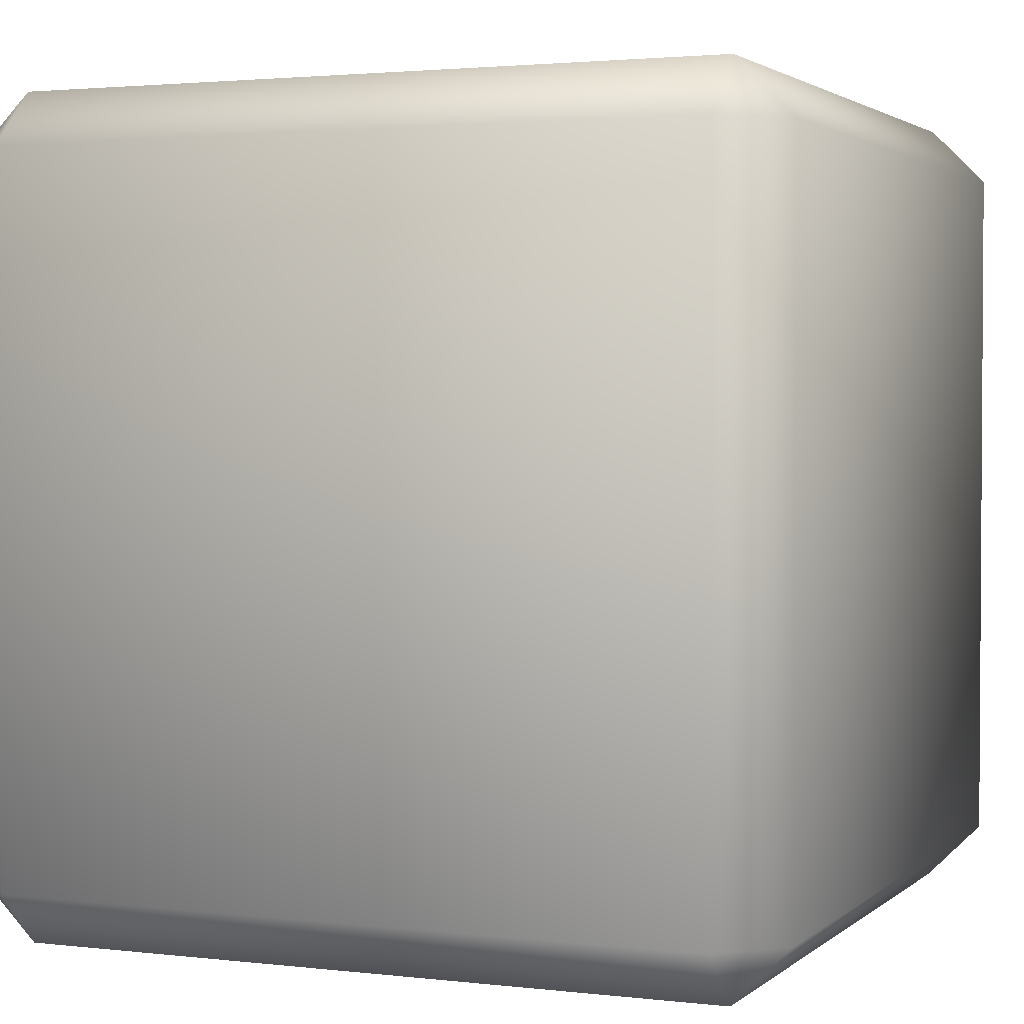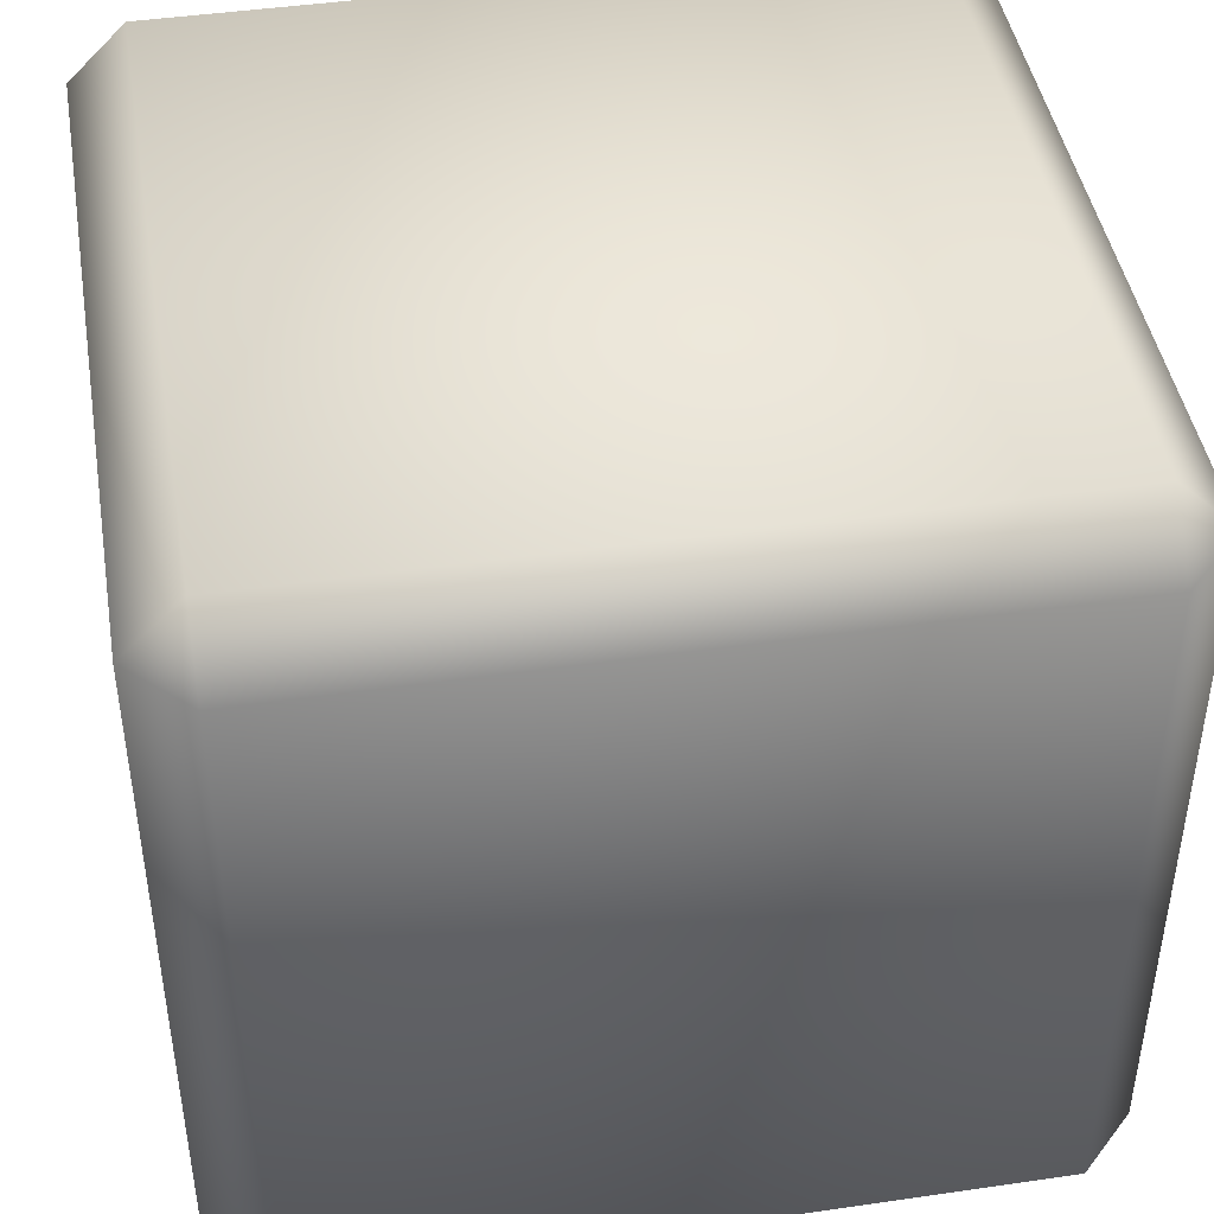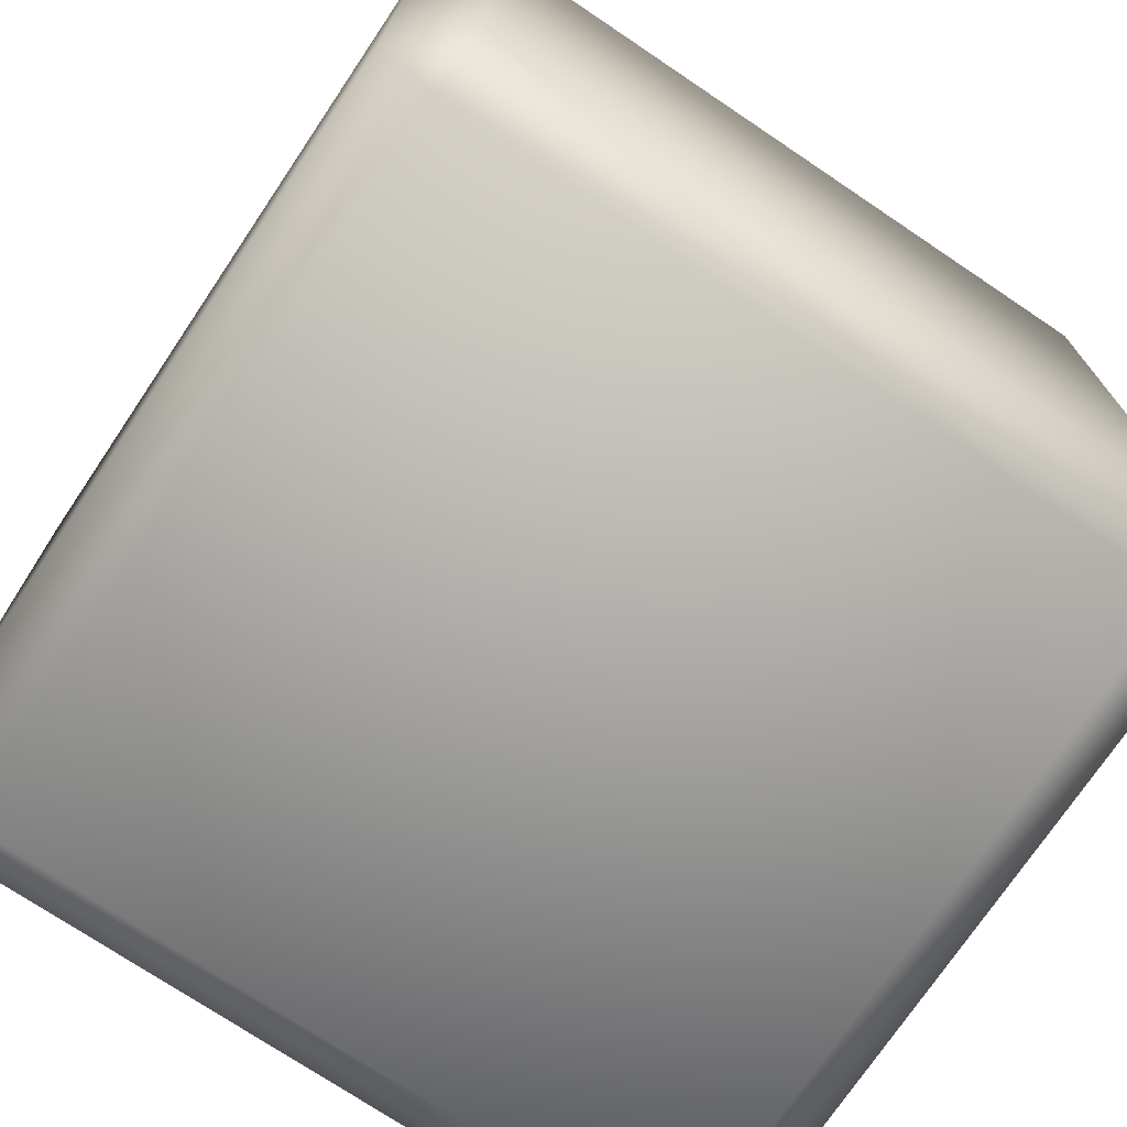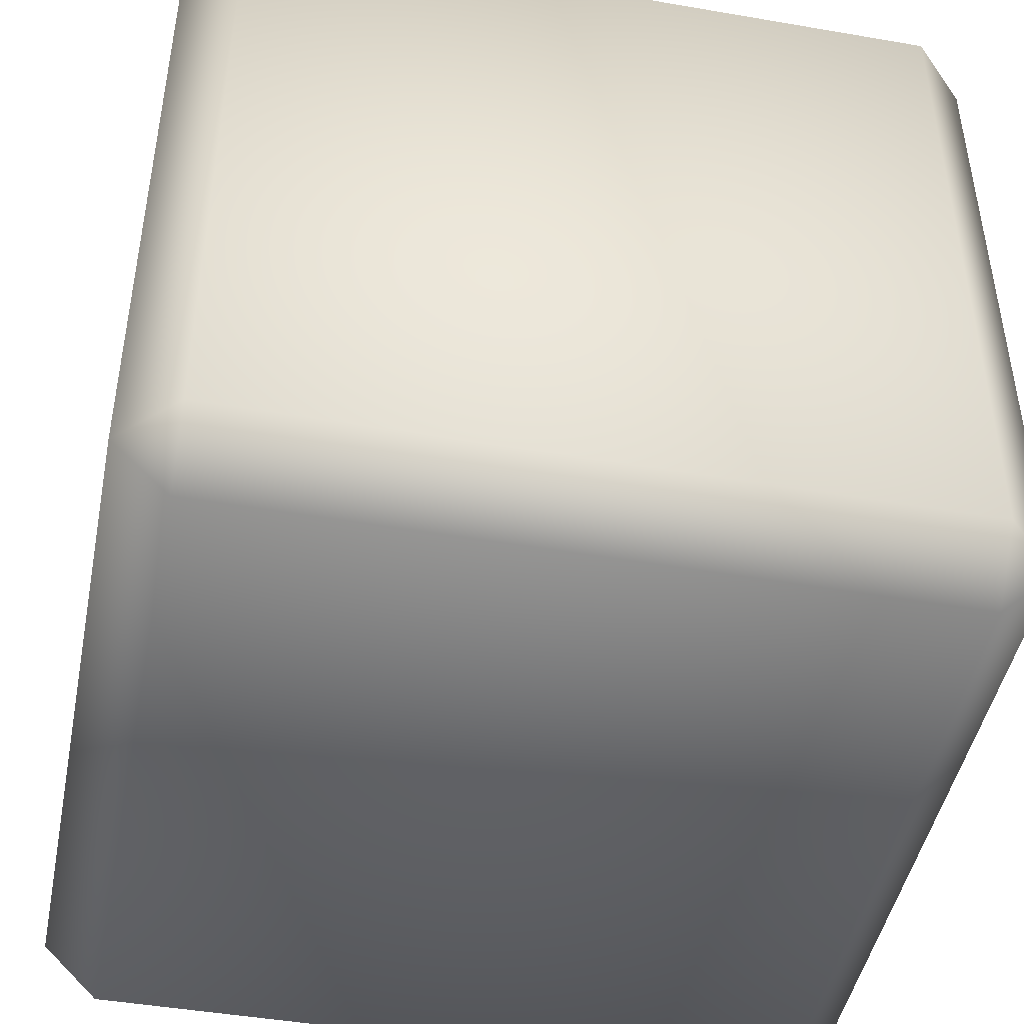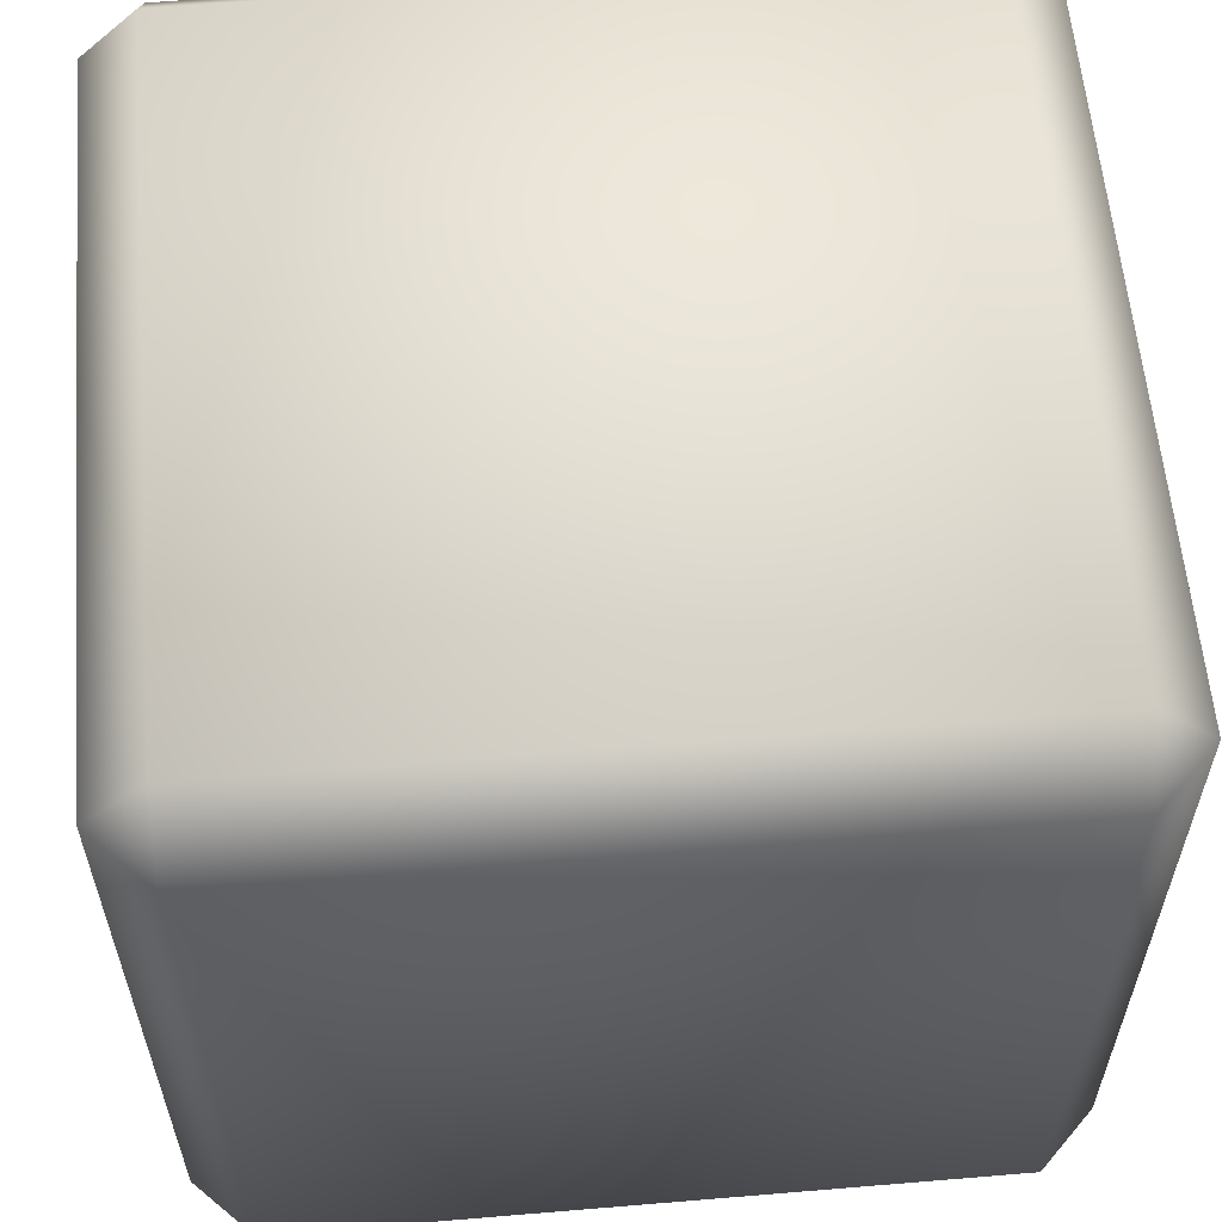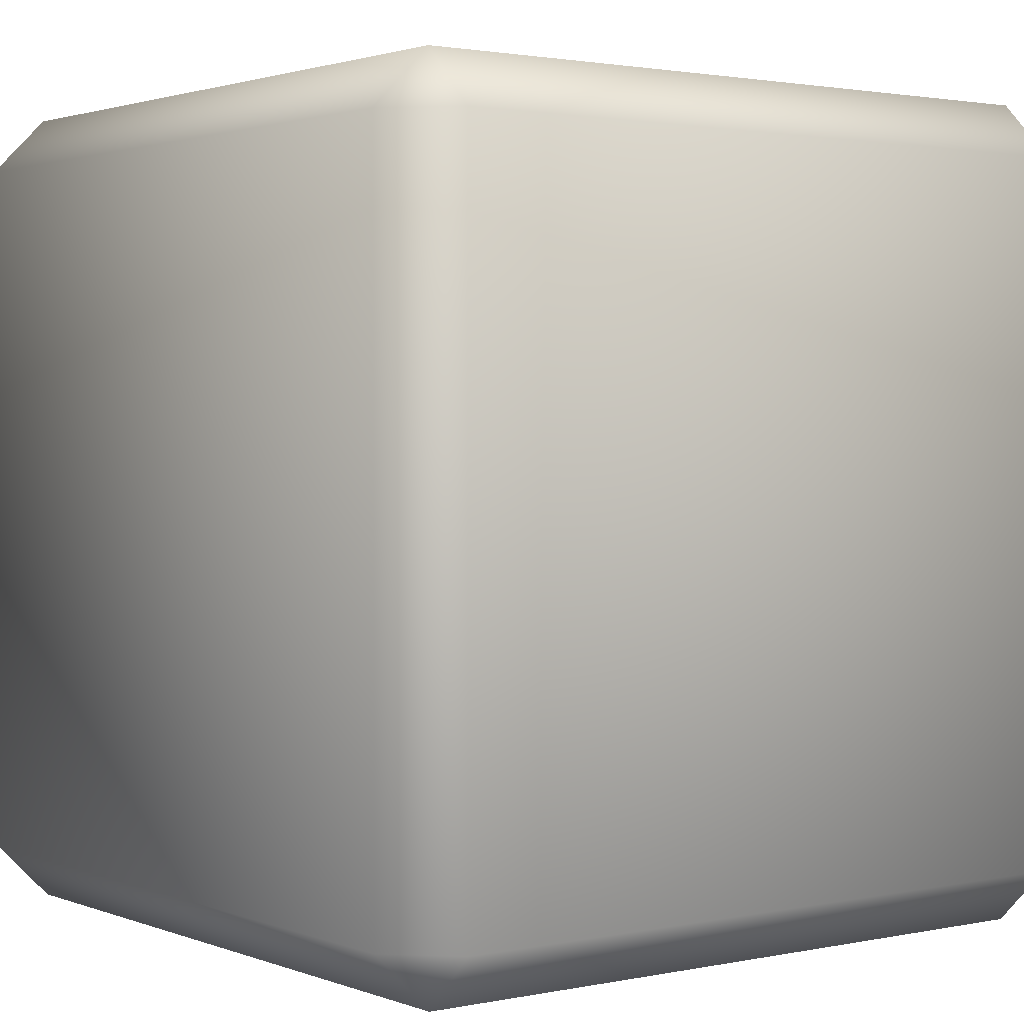
<metadata>
{"format":"obj","ext":"obj","renderer":"f3d","projection":"perspective","resolution":1024,"background":"white","views":[{"elev":2.3,"azim":-157.2,"up":"+Y"},{"elev":44.4,"azim":170.4,"up":"+Z"},{"elev":-73.6,"azim":-33.9,"up":"+Z"},{"elev":-45.9,"azim":168.8,"up":"+Z"},{"elev":59.3,"azim":175.1,"up":"+Z"},{"elev":1.9,"azim":143.1,"up":"+Z"}]}
</metadata>
<code>
o Cube
v 0.5 -0.4311 -0.4311
v 0.4311 -0.5 -0.4311
v 0.4311 -0.4311 -0.5
v 0.5 -0.4311 0.4311
v 0.4311 -0.4311 0.5
v 0.4311 -0.5 0.4311
v -0.4311 -0.4311 0.5
v -0.5 -0.4311 0.4311
v -0.4311 -0.5 0.4311
v -0.4311 -0.4311 -0.5
v -0.4311 -0.5 -0.4311
v -0.5 -0.4311 -0.4311
v 0.4311 0.4311 -0.5
v 0.4311 0.5 -0.4311
v 0.5 0.4311 -0.4311
v 0.4311 0.4311 0.5
v 0.5 0.4311 0.4311
v 0.4311 0.5 0.4311
v -0.5 0.4311 0.4311
v -0.4311 0.4311 0.5
v -0.4311 0.5 0.4311
v -0.5 0.4311 -0.4311
v -0.4311 0.5 -0.4311
v -0.4311 0.4311 -0.5
f 3 24 13
f 16 7 5
f 19 12 8
f 23 18 14
f 15 4 1
f 1 2 3
f 4 5 6
f 7 8 9
f 10 11 12
f 13 14 15
f 16 17 18
f 19 20 21
f 22 23 24
f 1 6 2
f 11 3 2
f 13 1 3
f 7 6 5
f 17 5 4
f 12 9 8
f 20 8 7
f 12 24 10
f 14 17 15
f 13 23 14
f 18 20 16
f 23 19 21
f 2 9 11
f 3 10 24
f 16 20 7
f 19 22 12
f 23 21 18
f 15 17 4
f 1 4 6
f 11 10 3
f 13 15 1
f 7 9 6
f 17 16 5
f 12 11 9
f 20 19 8
f 12 22 24
f 14 18 17
f 13 24 23
f 18 21 20
f 23 22 19
f 2 6 9

</code>
